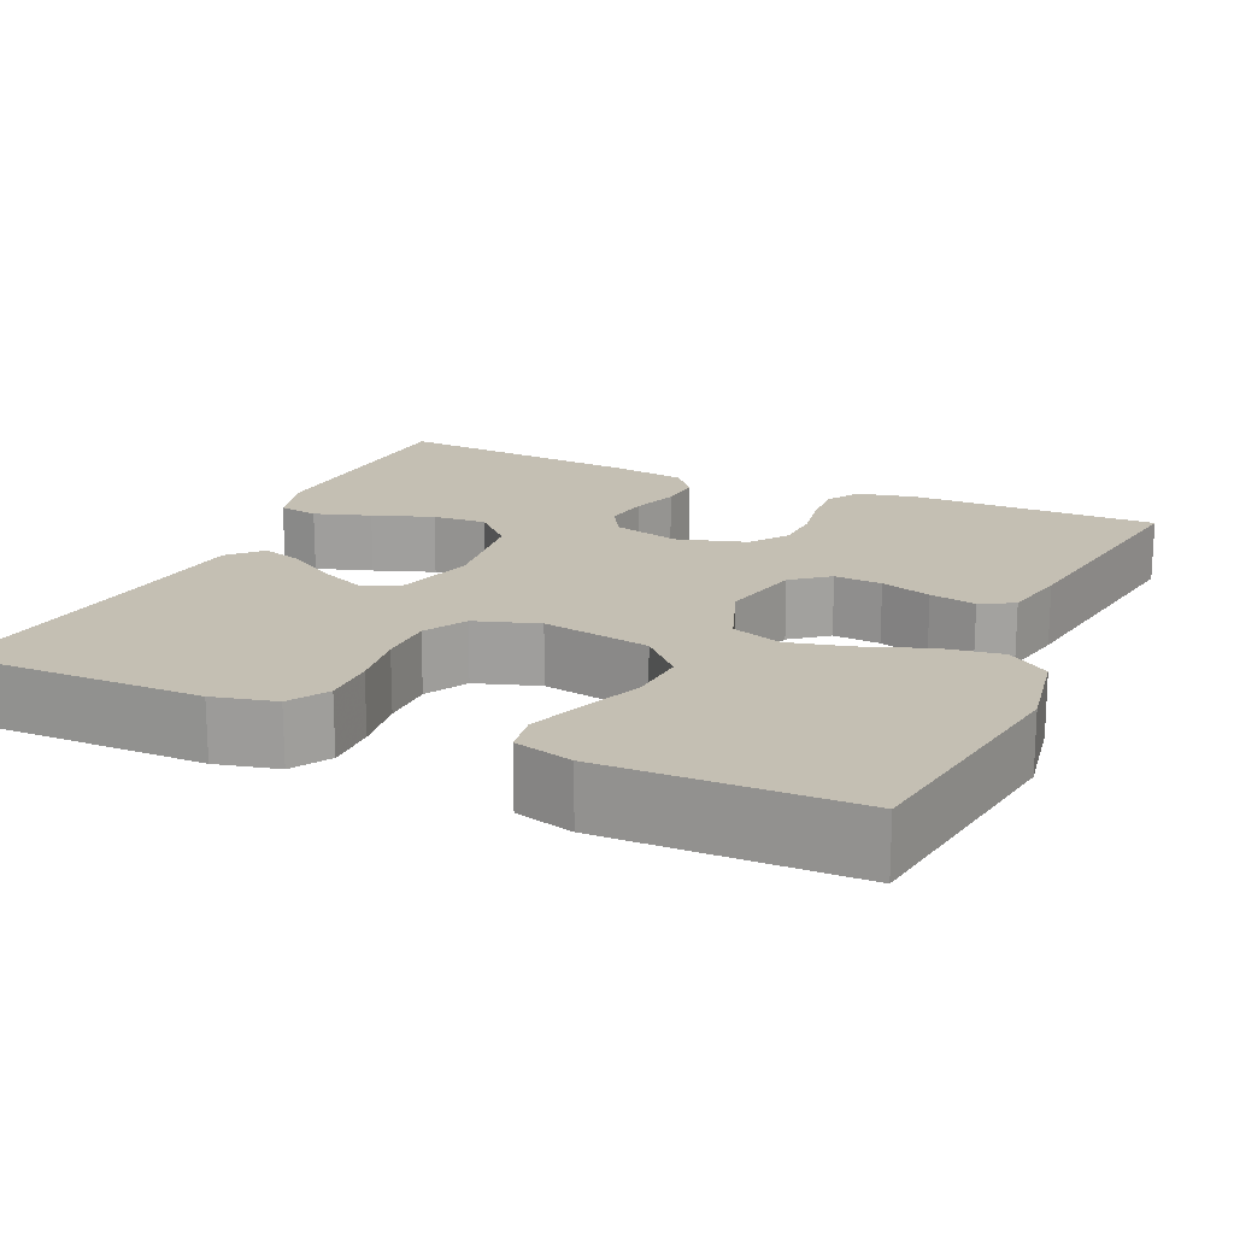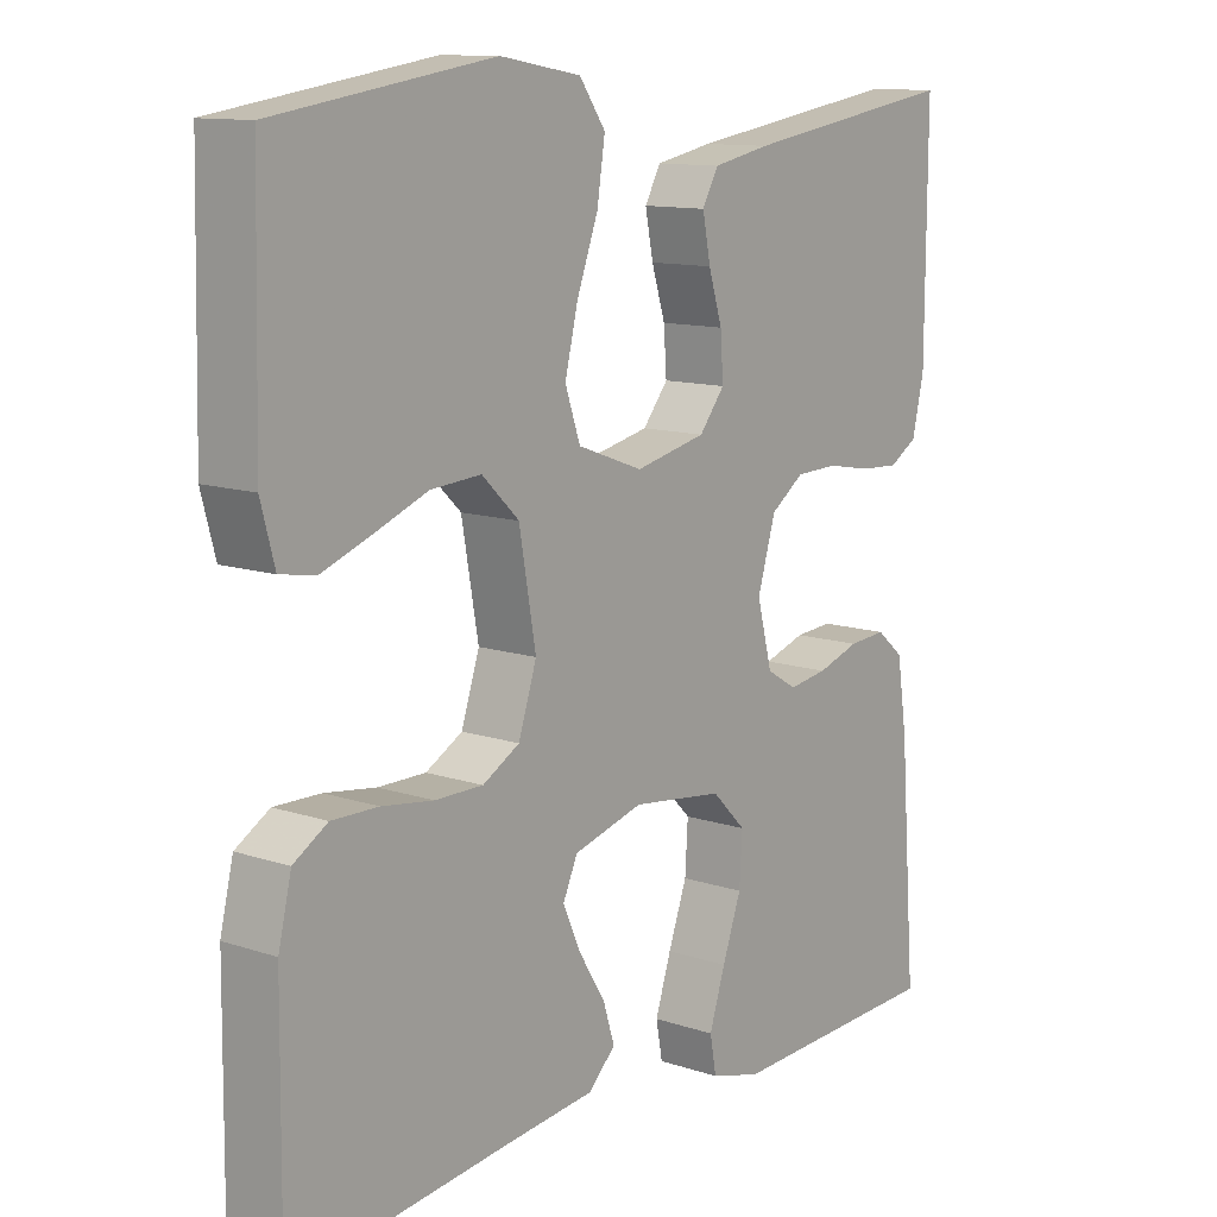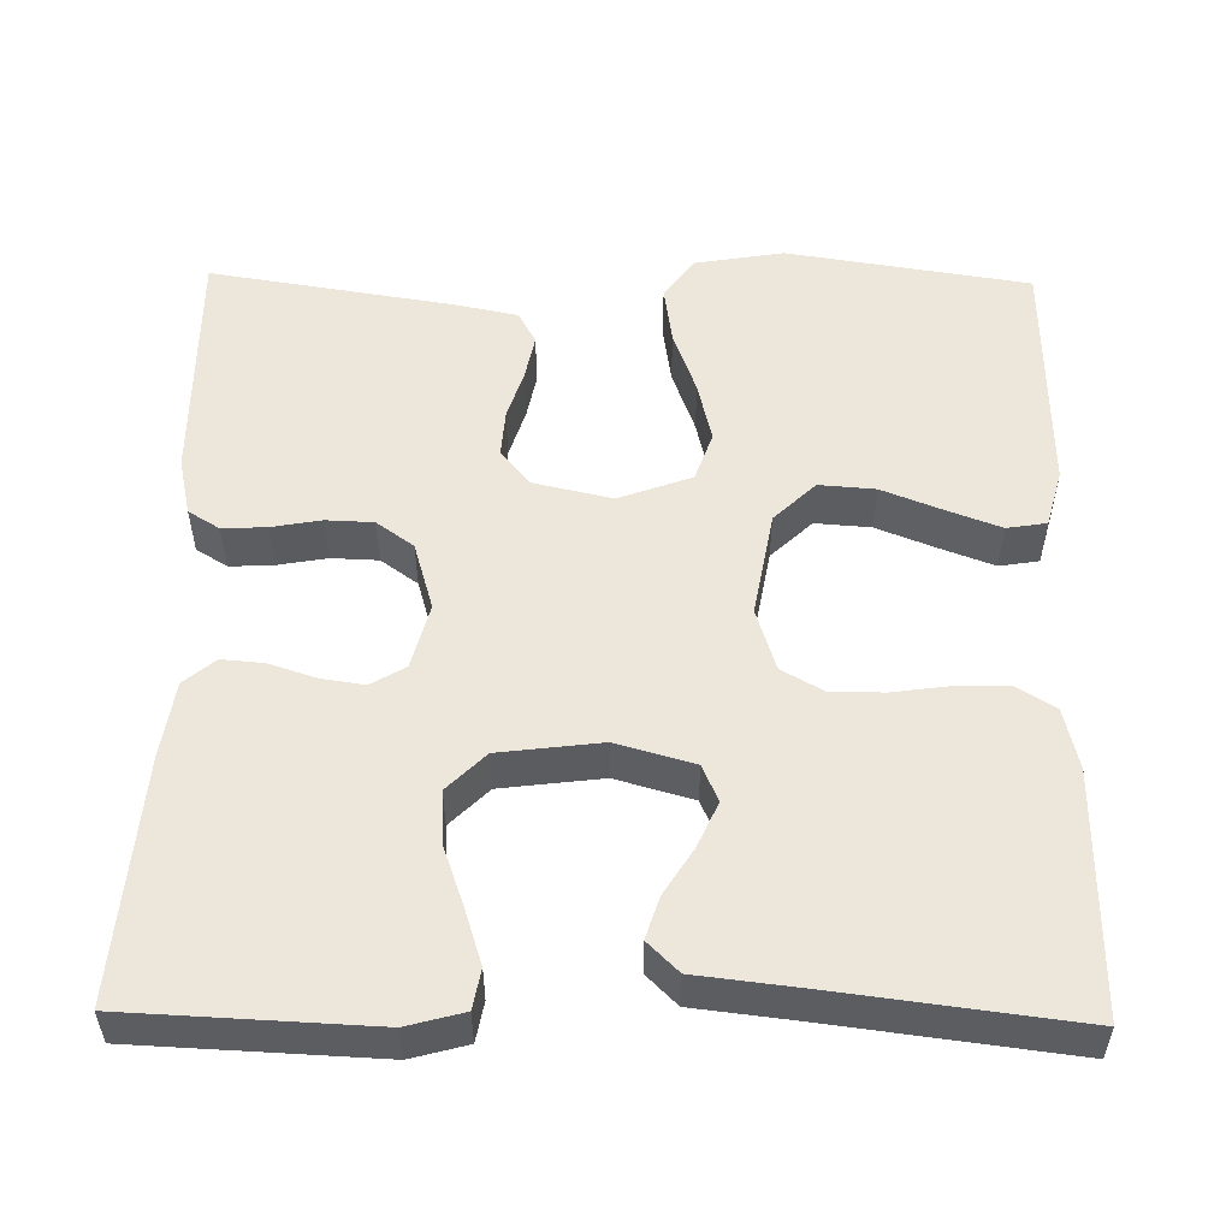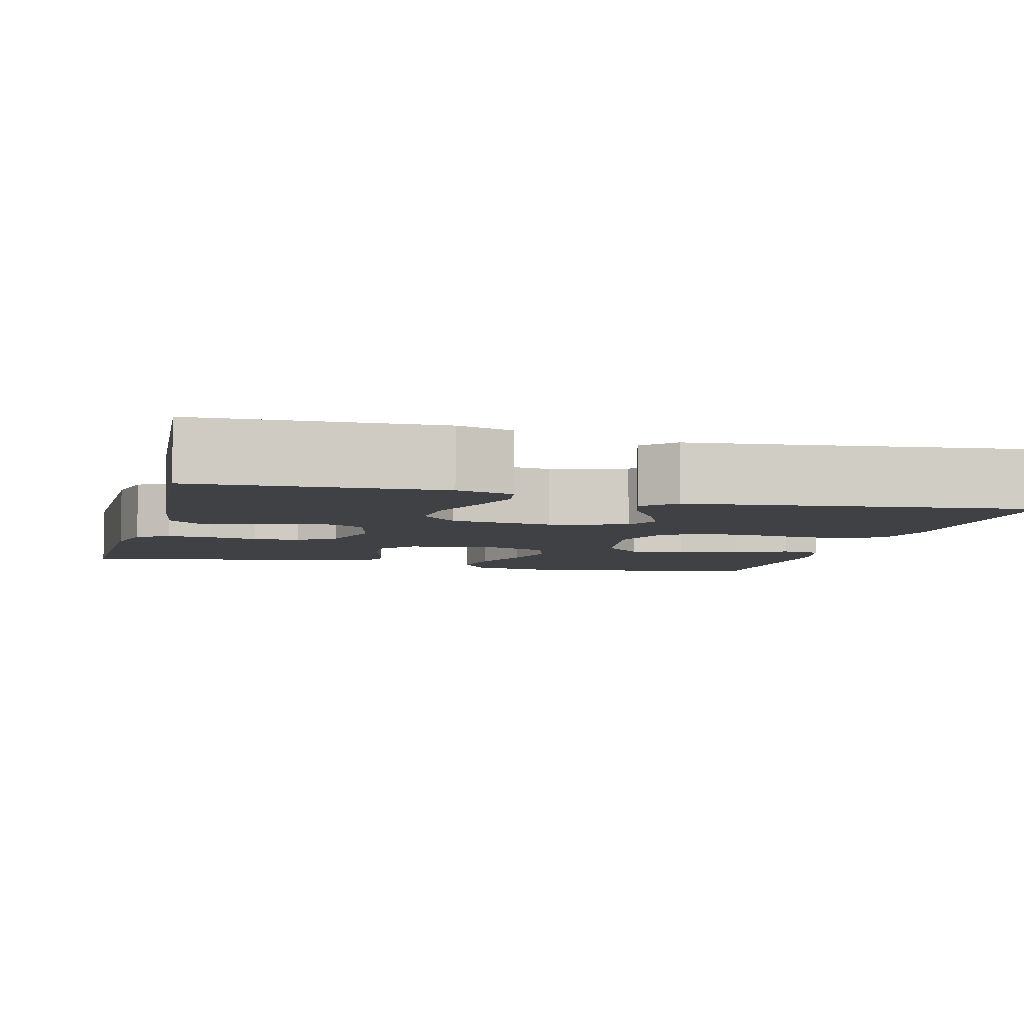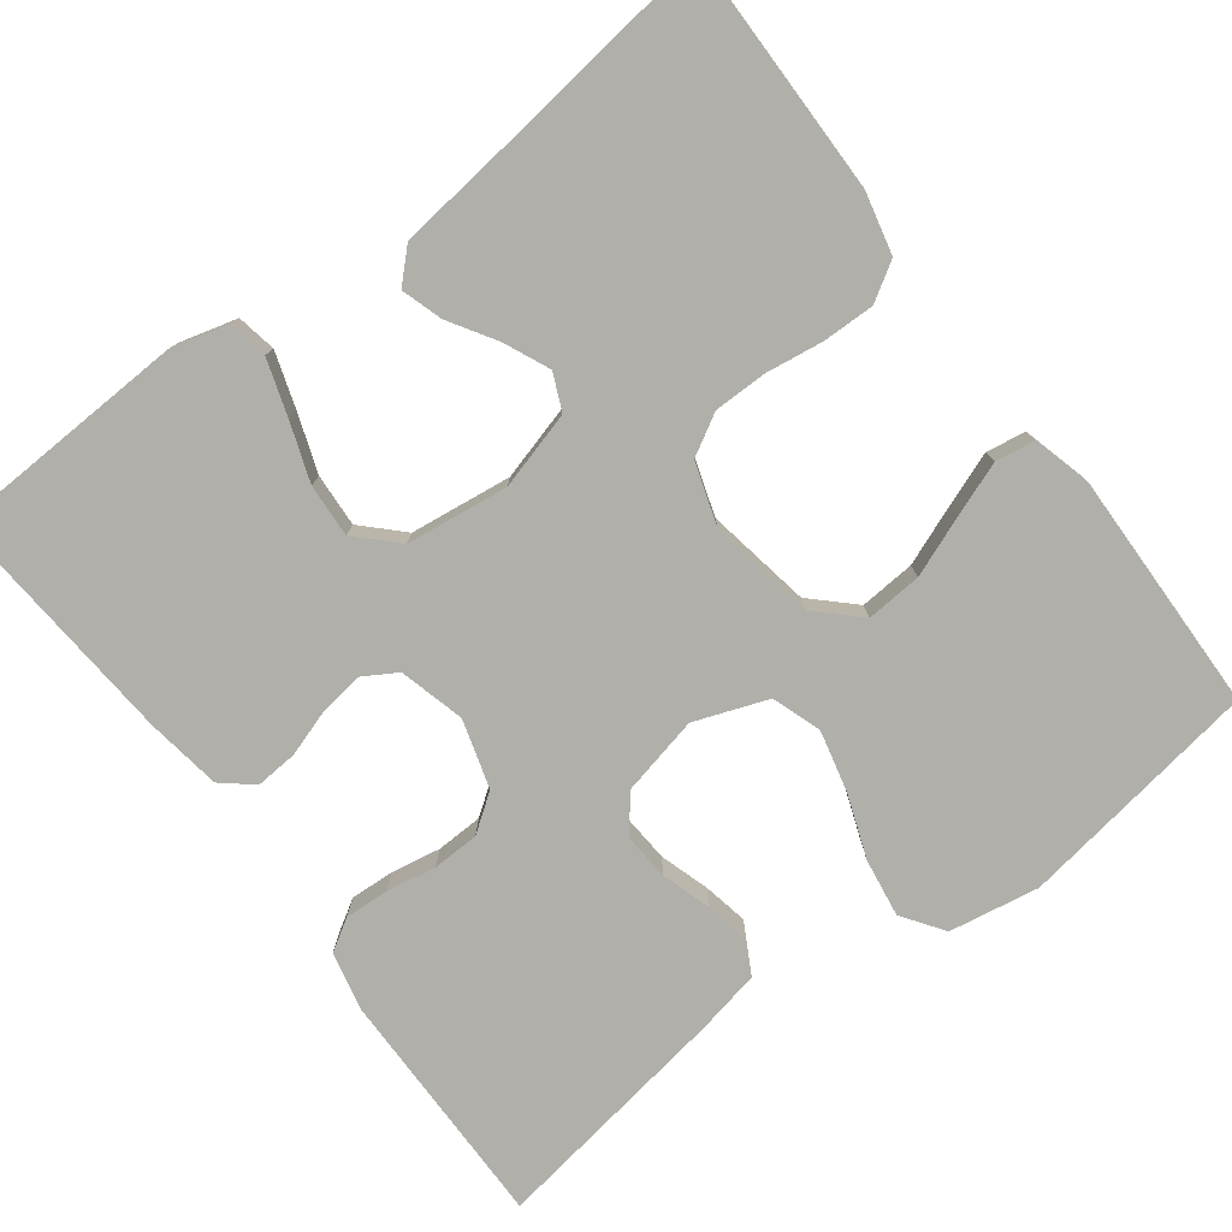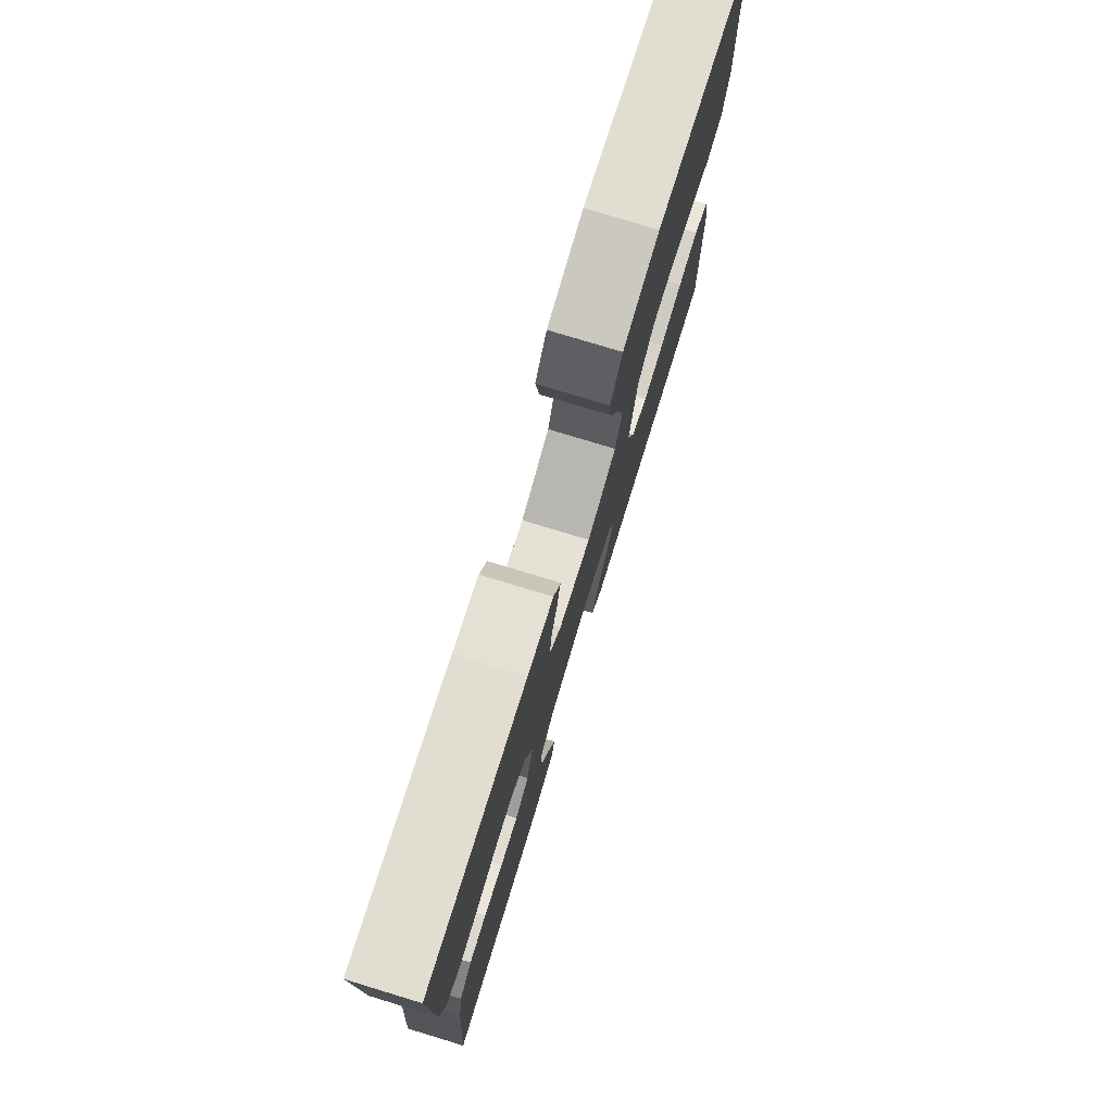
<metadata>
{"format":"obj","ext":"obj","renderer":"f3d","projection":"perspective","resolution":1024,"background":"white","views":[{"elev":17.8,"azim":-65.8,"up":"+Y"},{"elev":11.8,"azim":-51.5,"up":"+Z"},{"elev":53.6,"azim":-179.0,"up":"+Y"},{"elev":-5.9,"azim":165.1,"up":"+Y"},{"elev":-78.0,"azim":-143.0,"up":"+Y"},{"elev":77.6,"azim":106.9,"up":"+Z"}]}
</metadata>
<code>
v 0.5 0.07 0.5
v 0.498 0.07 0.2
v 0.482 0.07 0.129
v 0.443 0.07 0.105
v 0.388 0.07 0.108
v 0.327 0.07 0.119
v 0.269 0.07 0.117
v 0.223 0.07 0.084
v 0.198 0.07 0
v 0.219 0.07 -0.081
v 0.261 0.07 -0.106
v 0.315 0.07 -0.098
v 0.373 0.07 -0.079
v 0.425 0.07 -0.075
v 0.463 0.07 -0.107
v 0.477 0.07 -0.2
v 0.5 0.07 -0.5
v 0.2 0.07 -0.513
v 0.13 0.07 -0.494
v 0.121 0.07 -0.445
v 0.143 0.07 -0.377
v 0.169 0.07 -0.304
v 0.173 0.07 -0.238
v 0.126 0.07 -0.191
v 0 0.07 -0.175
v -0.096 0.07 -0.202
v -0.116 0.07 -0.247
v -0.091 0.07 -0.303
v -0.055 0.07 -0.361
v -0.039 0.07 -0.412
v -0.077 0.07 -0.449
v -0.2 0.07 -0.463
v -0.5 0.07 -0.5
v -0.497 0.07 -0.2
v -0.479 0.07 -0.124
v -0.432 0.07 -0.095
v -0.368 0.07 -0.096
v -0.297 0.07 -0.106
v -0.231 0.07 -0.106
v -0.18 0.07 -0.077
v -0.155 0.07 0
v -0.178 0.07 0.131
v -0.229 0.07 0.18
v -0.298 0.07 0.175
v -0.372 0.07 0.146
v -0.439 0.07 0.121
v -0.488 0.07 0.129
v -0.507 0.07 0.2
v -0.5 0.07 0.5
v -0.2 0.07 0.546
v -0.089 0.07 0.527
v -0.053 0.07 0.476
v -0.064 0.07 0.404
v -0.093 0.07 0.325
v -0.111 0.07 0.25
v -0.09 0.07 0.189
v 0 0.07 0.156
v 0.098 0.07 0.178
v 0.133 0.07 0.222
v 0.129 0.07 0.28
v 0.11 0.07 0.341
v 0.099 0.07 0.397
v 0.121 0.07 0.437
v 0.2 0.07 0.453
v 0.5 0 0.5
v 0.498 0 0.2
v 0.482 0 0.129
v 0.443 0 0.105
v 0.388 0 0.108
v 0.327 0 0.119
v 0.269 0 0.117
v 0.223 0 0.084
v 0.198 0 0
v 0.219 0 -0.081
v 0.261 0 -0.106
v 0.315 0 -0.098
v 0.373 0 -0.079
v 0.425 0 -0.075
v 0.463 0 -0.107
v 0.477 0 -0.2
v 0.5 0 -0.5
v 0.2 0 -0.513
v 0.13 0 -0.494
v 0.121 0 -0.445
v 0.143 0 -0.377
v 0.169 0 -0.304
v 0.173 0 -0.238
v 0.126 0 -0.191
v 0 0 -0.175
v -0.096 0 -0.202
v -0.116 0 -0.247
v -0.091 0 -0.303
v -0.055 0 -0.361
v -0.039 0 -0.412
v -0.077 0 -0.449
v -0.2 0 -0.463
v -0.5 0 -0.5
v -0.497 0 -0.2
v -0.479 0 -0.124
v -0.432 0 -0.095
v -0.368 0 -0.096
v -0.297 0 -0.106
v -0.231 0 -0.106
v -0.18 0 -0.077
v -0.155 0 0
v -0.178 0 0.131
v -0.229 0 0.18
v -0.298 0 0.175
v -0.372 0 0.146
v -0.439 0 0.121
v -0.488 0 0.129
v -0.507 0 0.2
v -0.5 0 0.5
v -0.2 0 0.546
v -0.089 0 0.527
v -0.053 0 0.476
v -0.064 0 0.404
v -0.093 0 0.325
v -0.111 0 0.25
v -0.09 0 0.189
v 0 0 0.156
v 0.098 0 0.178
v 0.133 0 0.222
v 0.129 0 0.28
v 0.11 0 0.341
v 0.099 0 0.397
v 0.121 0 0.437
v 0.2 0 0.453
f 4 5 6
f 3 4 6
f 2 3 6
f 1 2 6
f 64 1 6
f 63 64 6
f 62 63 6
f 61 62 6
f 60 61 6
f 59 60 6 7
f 58 59 7 8
f 57 58 8 9
f 56 57 9 10
f 52 53 54
f 51 52 54
f 50 51 54
f 49 50 54
f 48 49 54
f 47 48 54
f 46 47 54
f 45 46 54
f 44 45 54
f 43 44 54 55
f 42 43 55 56
f 36 37 38
f 35 36 38
f 34 35 38
f 33 34 38
f 32 33 38
f 32 38 39
f 31 32 39
f 30 31 39
f 29 30 39
f 28 29 39
f 27 28 39
f 26 27 39 40
f 20 21 22
f 19 20 22
f 18 19 22
f 17 18 22
f 16 17 22
f 15 16 22
f 14 15 22
f 13 14 22
f 12 13 22
f 11 12 22 23
f 10 11 23 24
f 10 24 25
f 56 10 25
f 42 56 25
f 41 42 25
f 25 26 40 41
f 70 69 68
f 70 68 67
f 70 67 66
f 70 66 65
f 70 65 128
f 70 128 127
f 70 127 126
f 70 126 125
f 70 125 124
f 71 70 124 123
f 72 71 123 122
f 73 72 122 121
f 74 73 121 120
f 118 117 116
f 118 116 115
f 118 115 114
f 118 114 113
f 118 113 112
f 118 112 111
f 118 111 110
f 118 110 109
f 118 109 108
f 119 118 108 107
f 120 119 107 106
f 102 101 100
f 102 100 99
f 102 99 98
f 102 98 97
f 102 97 96
f 103 102 96
f 103 96 95
f 103 95 94
f 103 94 93
f 103 93 92
f 103 92 91
f 104 103 91 90
f 86 85 84
f 86 84 83
f 86 83 82
f 86 82 81
f 86 81 80
f 86 80 79
f 86 79 78
f 86 78 77
f 86 77 76
f 87 86 76 75
f 88 87 75 74
f 89 88 74
f 89 74 120
f 89 120 106
f 89 106 105
f 105 104 90 89
f 1 65 66 2
f 2 66 67 3
f 3 67 68 4
f 4 68 69 5
f 5 69 70 6
f 6 70 71 7
f 7 71 72 8
f 8 72 73 9
f 9 73 74 10
f 10 74 75 11
f 11 75 76 12
f 12 76 77 13
f 13 77 78 14
f 14 78 79 15
f 15 79 80 16
f 16 80 81 17
f 17 81 82 18
f 18 82 83 19
f 19 83 84 20
f 20 84 85 21
f 21 85 86 22
f 22 86 87 23
f 23 87 88 24
f 24 88 89 25
f 25 89 90 26
f 26 90 91 27
f 27 91 92 28
f 28 92 93 29
f 29 93 94 30
f 30 94 95 31
f 31 95 96 32
f 32 96 97 33
f 33 97 98 34
f 34 98 99 35
f 35 99 100 36
f 36 100 101 37
f 37 101 102 38
f 38 102 103 39
f 39 103 104 40
f 40 104 105 41
f 41 105 106 42
f 42 106 107 43
f 43 107 108 44
f 44 108 109 45
f 45 109 110 46
f 46 110 111 47
f 47 111 112 48
f 48 112 113 49
f 49 113 114 50
f 50 114 115 51
f 51 115 116 52
f 52 116 117 53
f 53 117 118 54
f 54 118 119 55
f 55 119 120 56
f 56 120 121 57
f 57 121 122 58
f 58 122 123 59
f 59 123 124 60
f 60 124 125 61
f 61 125 126 62
f 62 126 127 63
f 63 127 128 64
f 64 128 65 1

</code>
